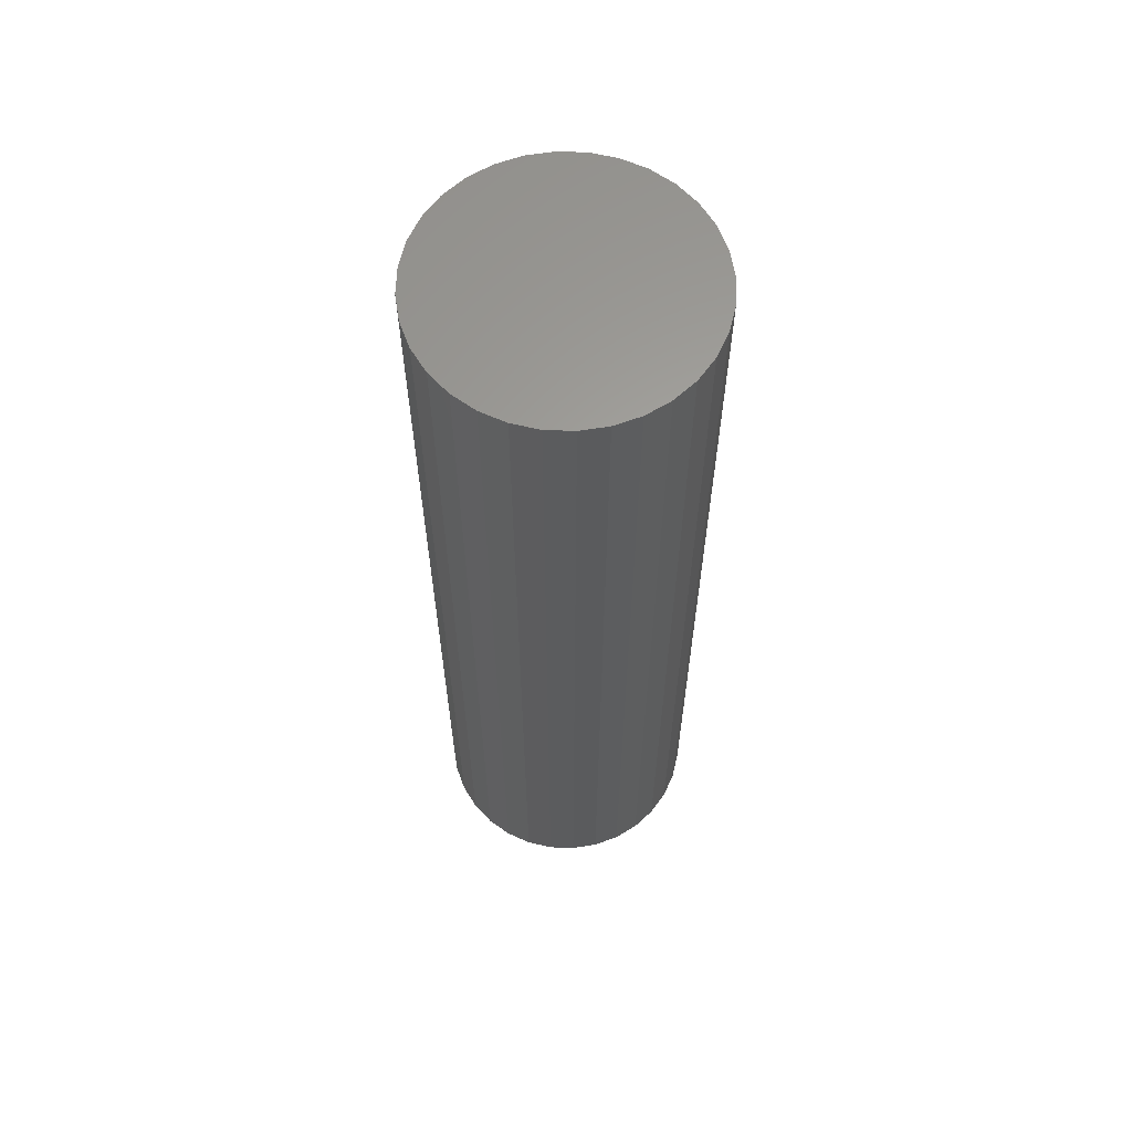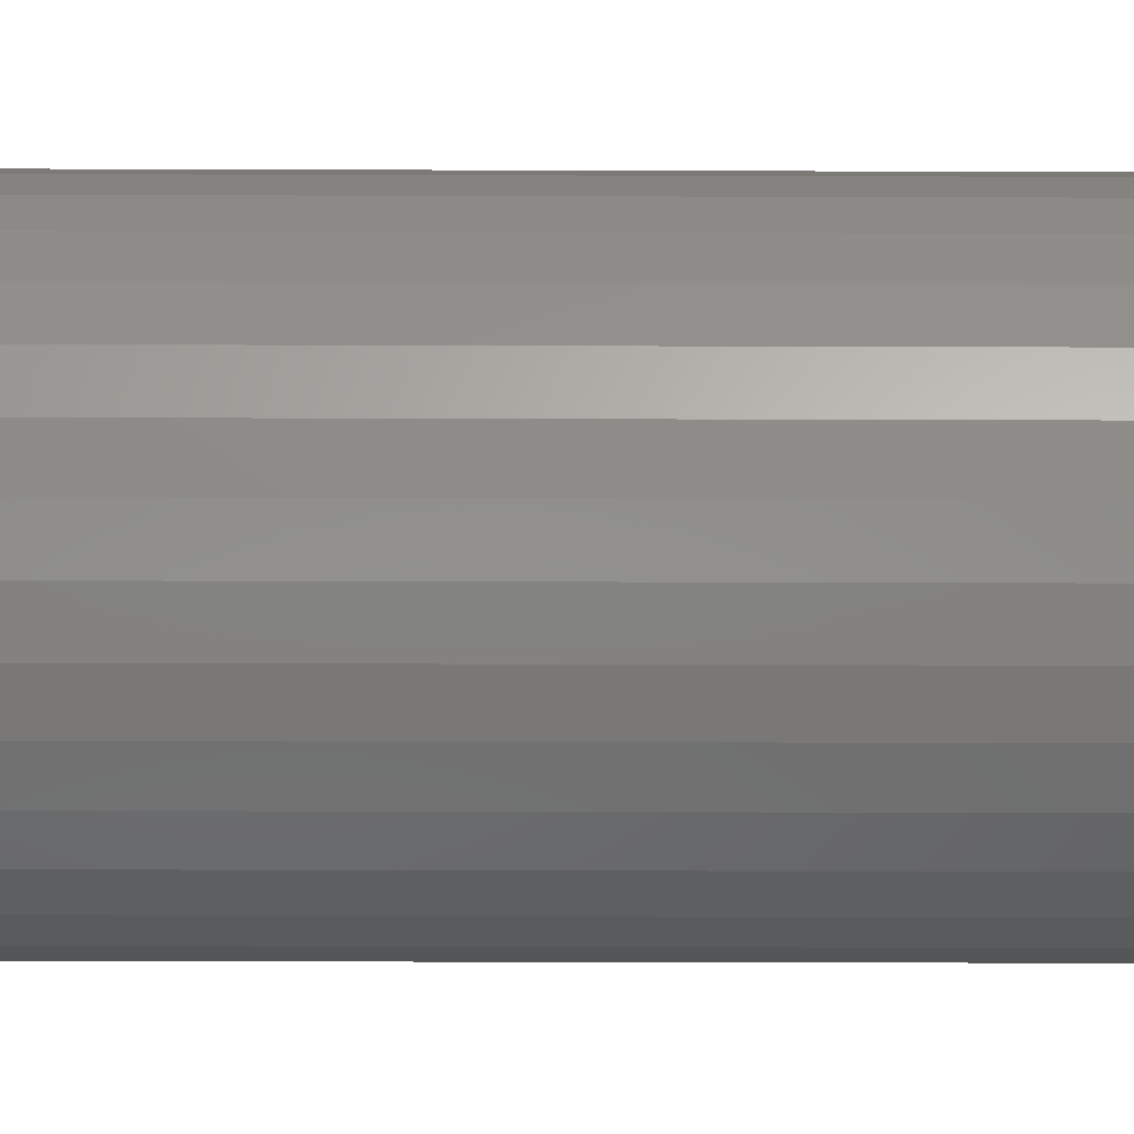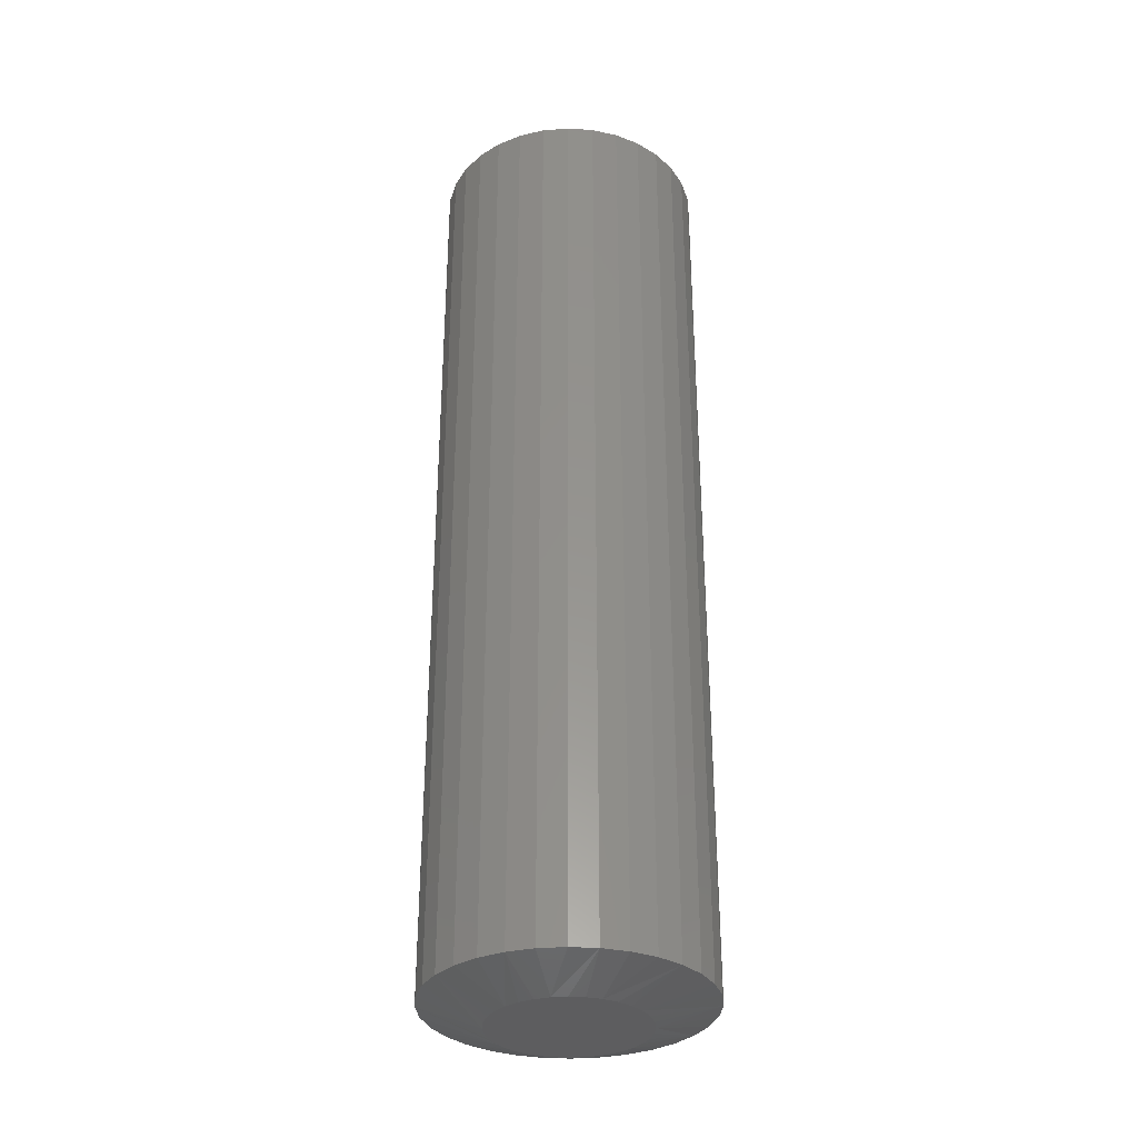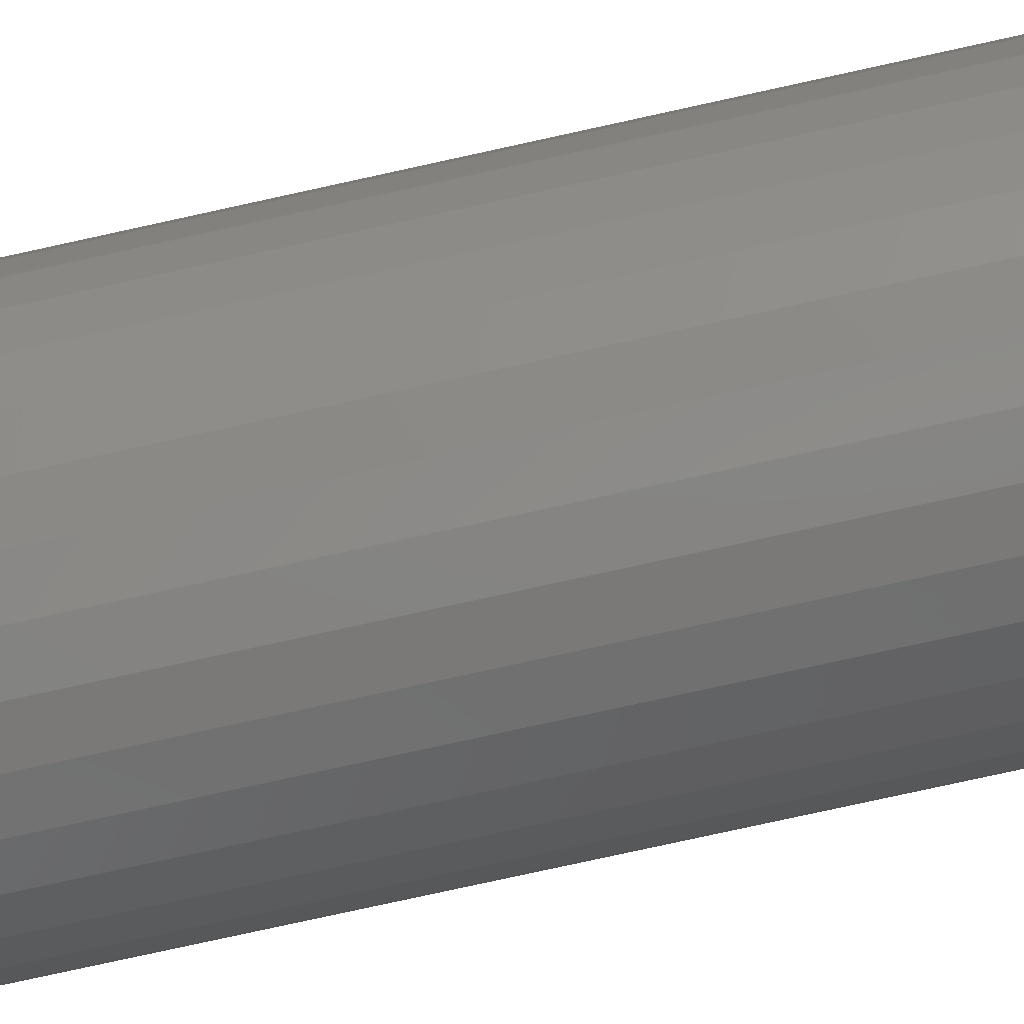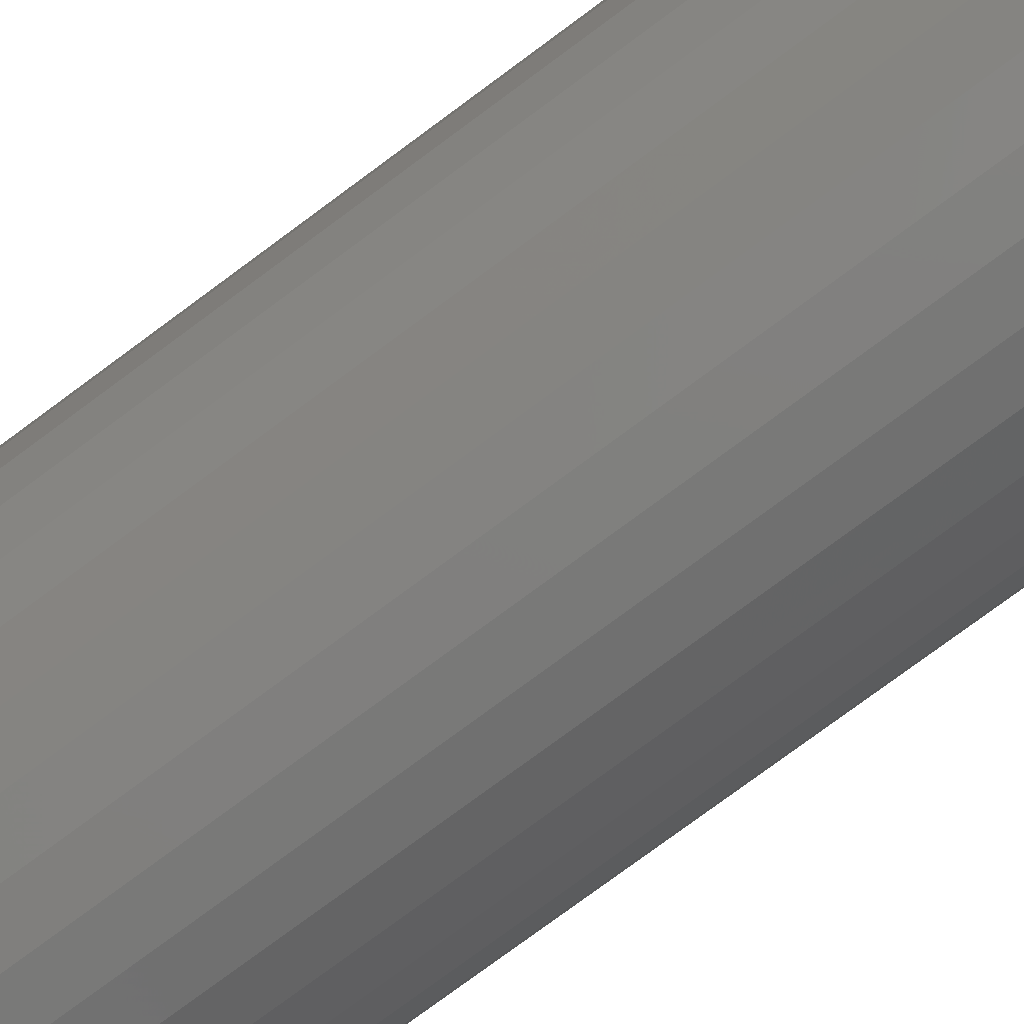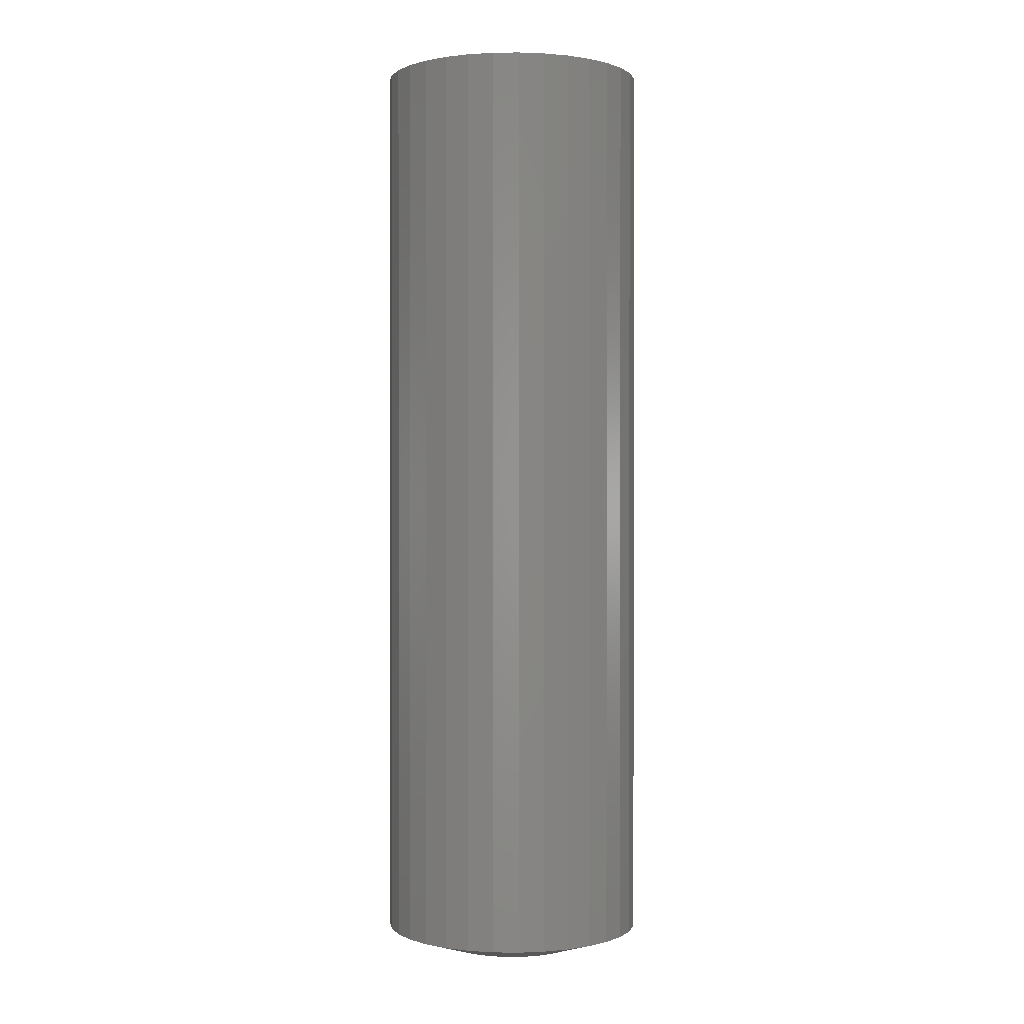
<metadata>
{"format":"stl","ext":"stl","renderer":"f3d","projection":"perspective","resolution":1024,"background":"white","views":[{"elev":62.2,"azim":-82.3,"up":"+Z"},{"elev":-20.5,"azim":-90.4,"up":"+Y"},{"elev":-33.0,"azim":0.5,"up":"+Z"},{"elev":-77.9,"azim":-77.6,"up":"+Y"},{"elev":-75.8,"azim":126.7,"up":"+Y"},{"elev":0.5,"azim":-115.4,"up":"+Z"}]}
</metadata>
<code>
# stl→obj: 97 verts, 190 faces
v -0.01132 0.05742 0
v -0.0004923 0.05945 0
v 0.01053 0.05945 0
v 0.02136 0.05742 0
v -0.0216 0.05344 0
v 0.03163 0.05344 0
v -0.03096 0.04764 0
v 0.041 0.04764 0
v -0.03911 0.04022 0
v 0.04914 0.04022 0
v -0.04574 0.03143 0
v 0.05578 0.03143 0
v -0.05066 0.02157 0
v 0.06069 0.02157 0
v 0.05466 -0.03317 0
v -0.04463 -0.03317 0
v 0.06018 -0.02285 0
v -0.0372 -0.04222 0
v 0.04723 -0.04222 0
v -0.02815 -0.04964 0
v 0.03819 -0.04964 0
v -0.01783 -0.05516 0
v 0.02786 -0.05516 0
v -0.006631 -0.05856 0
v 0.01666 -0.05856 0
v 0.005016 -0.0597 0
v -0.05014 -0.02285 0
v -0.05354 -0.01165 0
v 0.06357 -0.01165 0
v -0.05469 -1.586e-08 0
v 0.06472 1.196e-17 0
v -0.05367 0.01097 0
v 0.0637 0.01097 0
v 0.1116 -2.61e-17 0.01562
v 0.1116 0 0.75
v 0.1095 -0.02079 0.01562
v 0.1095 -0.02079 0.75
v 0.1035 -0.04079 0.01562
v 0.1035 -0.04079 0.75
v 0.09363 -0.05921 0.01562
v 0.09363 -0.05921 0.75
v 0.08038 -0.07536 0.01562
v 0.08038 -0.07536 0.75
v 0.06423 -0.08862 0.01562
v 0.06423 -0.08862 0.75
v 0.0458 -0.09847 0.01562
v 0.0458 -0.09847 0.75
v 0.02581 -0.1045 0.01562
v 0.02581 -0.1045 0.75
v 0.005016 -0.1066 0.01562
v 0.005016 -0.1066 0.75
v -0.01578 -0.1045 0.01562
v -0.01578 -0.1045 0.75
v -0.03577 -0.09847 0.01562
v -0.03577 -0.09847 0.75
v -0.0542 -0.08862 0.01562
v -0.0542 -0.08862 0.75
v -0.07035 -0.07536 0.01562
v -0.07035 -0.07536 0.75
v -0.0836 -0.05921 0.01562
v -0.0836 -0.05921 0.75
v -0.09345 -0.04079 0.01562
v -0.09345 -0.04079 0.75
v -0.09951 -0.02079 0.01562
v -0.09951 -0.02079 0.75
v -0.1016 -3.428e-17 0.01562
v -0.1016 1.305e-17 0.75
v -0.09951 0.02079 0.01562
v -0.09951 0.02079 0.75
v -0.09345 0.04079 0.01562
v -0.09345 0.04079 0.75
v -0.0836 0.05921 0.01562
v -0.0836 0.05921 0.75
v -0.07035 0.07536 0.01562
v -0.07035 0.07536 0.75
v -0.0542 0.08862 0.01562
v -0.0542 0.08862 0.75
v -0.03577 0.09847 0.01562
v -0.03577 0.09847 0.75
v -0.01578 0.1045 0.01562
v -0.01578 0.1045 0.75
v 0.005016 0.1066 0.01562
v 0.005016 0.1066 0.75
v 0.02581 0.1045 0.01562
v 0.02581 0.1045 0.75
v 0.0458 0.09847 0.01562
v 0.0458 0.09847 0.75
v 0.06423 0.08862 0.01562
v 0.06423 0.08862 0.75
v 0.08038 0.07536 0.01562
v 0.08038 0.07536 0.75
v 0.09363 0.05921 0.01562
v 0.09363 0.05921 0.75
v 0.1035 0.04079 0.01562
v 0.1035 0.04079 0.75
v 0.1095 0.02079 0.01562
v 0.1095 0.02079 0.75
f 1 2 3
f 4 1 3
f 5 1 4
f 6 5 4
f 7 5 6
f 8 7 6
f 9 7 8
f 10 9 8
f 11 9 10
f 12 11 10
f 13 11 12
f 14 13 12
f 15 16 17
f 18 16 15
f 19 18 15
f 20 18 19
f 21 20 19
f 22 20 21
f 23 22 21
f 24 22 23
f 25 24 23
f 26 24 25
f 16 27 17
f 17 27 28
f 17 28 29
f 29 28 30
f 29 30 31
f 31 30 32
f 31 32 33
f 33 32 13
f 33 13 14
f 34 35 36
f 36 35 37
f 36 37 38
f 38 37 39
f 38 39 40
f 40 39 41
f 40 41 42
f 42 41 43
f 42 43 44
f 44 43 45
f 44 45 46
f 46 45 47
f 46 47 48
f 48 47 49
f 48 49 50
f 50 49 51
f 50 51 52
f 52 51 53
f 52 53 54
f 54 53 55
f 54 55 56
f 56 55 57
f 56 57 58
f 58 57 59
f 58 59 60
f 60 59 61
f 60 61 62
f 62 61 63
f 62 63 64
f 64 63 65
f 64 65 66
f 66 65 67
f 66 67 68
f 68 67 69
f 68 69 70
f 70 69 71
f 70 71 72
f 72 71 73
f 72 73 74
f 74 73 75
f 74 75 76
f 76 75 77
f 76 77 78
f 78 77 79
f 78 79 80
f 80 79 81
f 80 81 82
f 82 81 83
f 82 83 84
f 84 83 85
f 84 85 86
f 86 85 87
f 86 87 88
f 88 87 89
f 88 89 90
f 90 89 91
f 90 91 92
f 92 91 93
f 92 93 94
f 94 93 95
f 94 95 96
f 96 95 97
f 96 97 34
f 34 97 35
f 18 54 56
f 16 60 27
f 28 27 60
f 24 48 50
f 22 54 20
f 54 18 20
f 23 42 44
f 25 48 26
f 48 24 26
f 15 36 38
f 19 42 21
f 42 23 21
f 34 36 15
f 34 15 17
f 34 17 29
f 34 29 31
f 30 28 60
f 30 60 62
f 30 62 64
f 30 64 66
f 60 16 58
f 58 16 18
f 58 18 56
f 54 22 52
f 52 22 24
f 52 24 50
f 48 25 46
f 46 25 23
f 46 23 44
f 42 19 40
f 40 19 15
f 40 15 38
f 10 86 88
f 10 88 90
f 4 80 82
f 4 82 84
f 84 86 4
f 4 86 6
f 8 6 86
f 86 10 8
f 5 74 76
f 76 78 5
f 5 78 1
f 78 80 1
f 1 80 2
f 3 2 80
f 80 4 3
f 11 68 70
f 70 72 11
f 11 72 9
f 72 74 9
f 9 74 7
f 74 5 7
f 92 31 33
f 92 33 14
f 92 14 12
f 92 12 10
f 92 10 90
f 66 68 11
f 66 11 13
f 66 13 32
f 66 32 30
f 31 92 94
f 31 94 96
f 31 96 34
f 81 85 83
f 85 81 79
f 85 79 87
f 87 79 77
f 87 77 89
f 45 55 47
f 47 55 53
f 47 53 49
f 49 53 51
f 89 77 91
f 91 77 75
f 91 75 93
f 93 75 73
f 93 73 95
f 95 73 71
f 95 71 97
f 97 71 69
f 97 69 35
f 35 69 67
f 35 67 37
f 37 67 65
f 37 65 39
f 39 65 63
f 39 63 41
f 41 63 61
f 41 61 43
f 43 61 59
f 43 59 45
f 45 59 57
f 45 57 55

</code>
